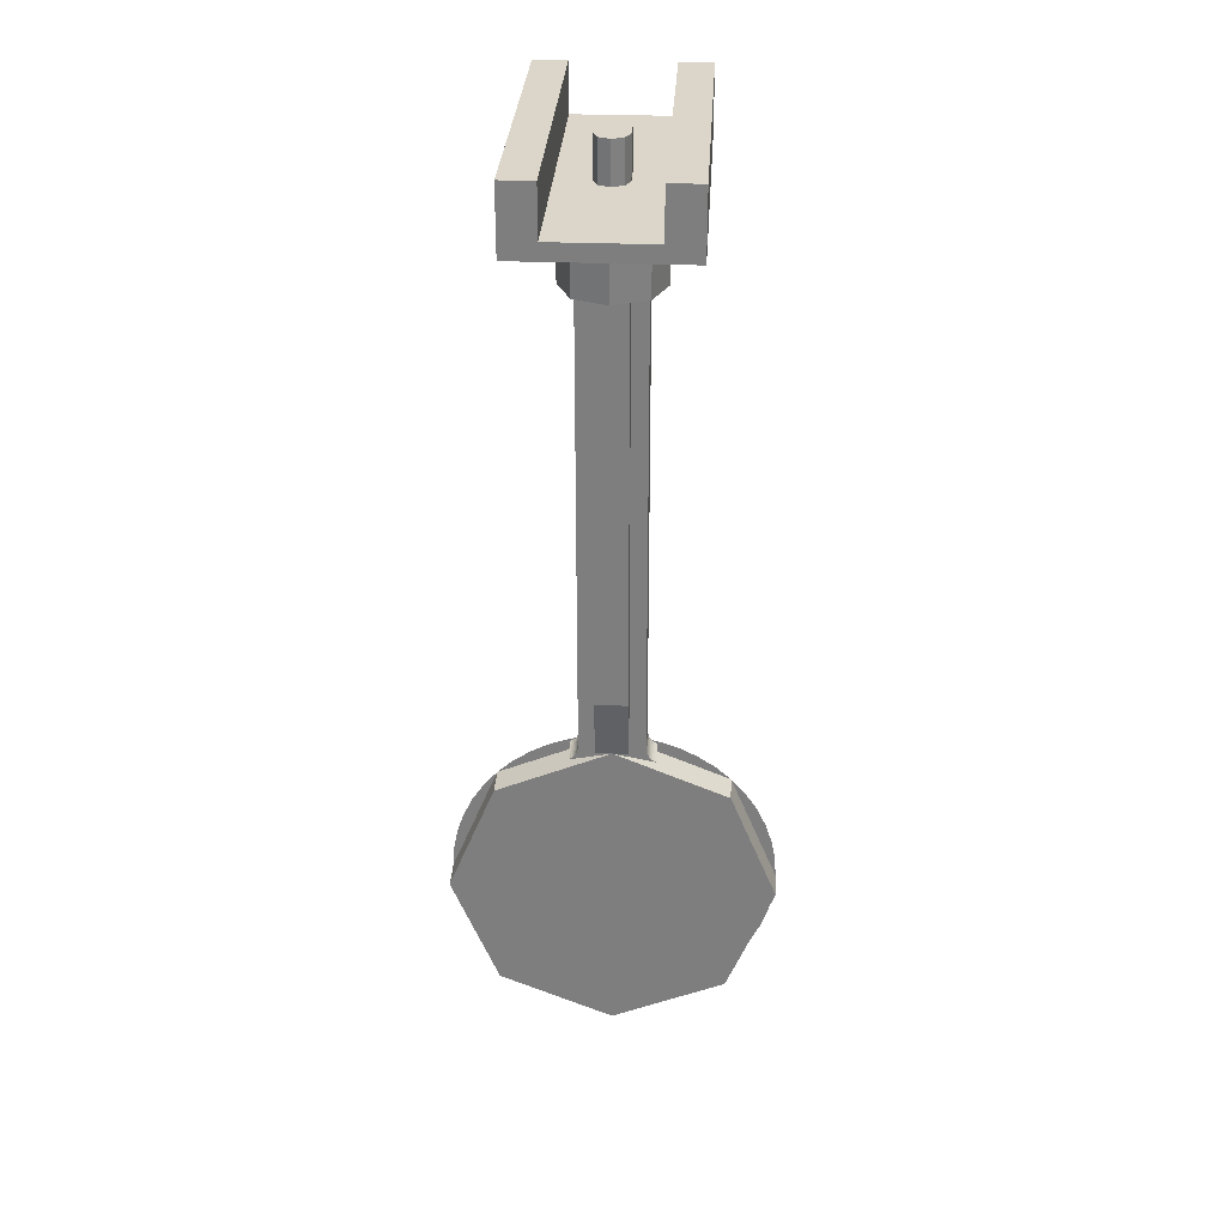
<metadata>
{"format":"obj","ext":"obj","renderer":"f3d","projection":"perspective","resolution":1024,"background":"white","views":[{"elev":30.1,"azim":3.2,"up":"+Y"}]}
</metadata>
<code>
v -0.898 -4.4 -0.1
v -1 -4.4 -0.1
v -0.92 -4.02 -0.1
v -0.861 -4.225 -0.1
v -0.861 -4.225 -0.1
v -0.92 -4.02 -0.1
v -0.7 -3.7 -0.1
v 0 -4.225 -0.1
v 0 -4.225 -0.1
v -0.7 -3.7 -0.1
v -0.38 -3.48 -0.1
v 0 -3.4 -0.1
v 0 -4.225 -0.1
v 0 -3.4 -0.1
v 0.38 -3.48 -0.1
v 0.7 -3.7 -0.1
v 0 -4.225 -0.1
v 0.7 -3.7 -0.1
v 0.92 -4.02 -0.1
v 0.861 -4.225 -0.1
v 0.861 -4.225 -0.1
v 0.92 -4.02 -0.1
v 1 -4.4 -0.1
v 0.898 -4.4 -0.1
v 0.898 -4.4 -0.1
v 1 -4.4 -0.1
v 0.92 -4.78 -0.1
v 0.861 -4.575 -0.1
v -1 -4.4 -0.1
v -0.9914 -4.269 -0.1
v -0.9418 -4.276 -0.1
v -0.95 -4.4 -0.1
v -0.9914 -4.269 -0.1
v -0.9659 -4.141 -0.1
v -0.9176 -4.154 -0.1
v -0.9418 -4.276 -0.1
v -0.9659 -4.141 -0.1
v -0.9239 -4.017 -0.1
v -0.8777 -4.036 -0.1
v -0.9176 -4.154 -0.1
v -0.9239 -4.017 -0.1
v -0.866 -3.9 -0.1
v -0.8227 -3.925 -0.1
v -0.8777 -4.036 -0.1
v -0.866 -3.9 -0.1
v -0.7934 -3.791 -0.1
v -0.7537 -3.822 -0.1
v -0.8227 -3.925 -0.1
v -0.7934 -3.791 -0.1
v -0.7071 -3.693 -0.1
v -0.6717 -3.728 -0.1
v -0.7537 -3.822 -0.1
v -0.7071 -3.693 -0.1
v -0.6088 -3.607 -0.1
v -0.5784 -3.646 -0.1
v -0.6717 -3.728 -0.1
v -0.6088 -3.607 -0.1
v -0.5 -3.534 -0.1
v -0.475 -3.577 -0.1
v -0.5784 -3.646 -0.1
v -0.5 -3.534 -0.1
v -0.3827 -3.476 -0.1
v -0.3636 -3.522 -0.1
v -0.475 -3.577 -0.1
v -0.3827 -3.476 -0.1
v -0.2588 -3.434 -0.1
v -0.2459 -3.482 -0.1
v -0.3636 -3.522 -0.1
v -0.2588 -3.434 -0.1
v -0.1305 -3.409 -0.1
v -0.124 -3.458 -0.1
v -0.2459 -3.482 -0.1
v -0.1305 -3.409 -0.1
v 0 -3.4 -0.1
v 0 -3.45 -0.1
v -0.124 -3.458 -0.1
v 0 -5.4 -0.1
v -0.1305 -5.391 -0.1
v -0.124 -5.342 -0.1
v 0 -5.35 -0.1
v -0.1305 -5.391 -0.1
v -0.2588 -5.366 -0.1
v -0.2459 -5.318 -0.1
v -0.124 -5.342 -0.1
v -0.2588 -5.366 -0.1
v -0.3827 -5.324 -0.1
v -0.3636 -5.278 -0.1
v -0.2459 -5.318 -0.1
v -0.3827 -5.324 -0.1
v -0.5 -5.266 -0.1
v -0.475 -5.223 -0.1
v -0.3636 -5.278 -0.1
v -0.5 -5.266 -0.1
v -0.6088 -5.193 -0.1
v -0.5784 -5.154 -0.1
v -0.475 -5.223 -0.1
v -0.6088 -5.193 -0.1
v -0.7071 -5.107 -0.1
v -0.6717 -5.072 -0.1
v -0.5784 -5.154 -0.1
v -0.7071 -5.107 -0.1
v -0.7934 -5.009 -0.1
v -0.7537 -4.978 -0.1
v -0.6717 -5.072 -0.1
v -0.7934 -5.009 -0.1
v -0.866 -4.9 -0.1
v -0.8227 -4.875 -0.1
v -0.7537 -4.978 -0.1
v -0.866 -4.9 -0.1
v -0.9239 -4.783 -0.1
v -0.8777 -4.764 -0.1
v -0.8227 -4.875 -0.1
v -0.9239 -4.783 -0.1
v -0.9659 -4.659 -0.1
v -0.9176 -4.646 -0.1
v -0.8777 -4.764 -0.1
v -0.9659 -4.659 -0.1
v -0.9914 -4.53 -0.1
v -0.9418 -4.524 -0.1
v -0.9176 -4.646 -0.1
v -0.9914 -4.53 -0.1
v -1 -4.4 -0.1
v -0.95 -4.4 -0.1
v -0.9418 -4.524 -0.1
v 1 -4.4 -0.1
v 0.9914 -4.53 -0.1
v 0.9418 -4.524 -0.1
v 0.95 -4.4 -0.1
v 0.9914 -4.53 -0.1
v 0.9659 -4.659 -0.1
v 0.9176 -4.646 -0.1
v 0.9418 -4.524 -0.1
v 0.9659 -4.659 -0.1
v 0.9239 -4.783 -0.1
v 0.8777 -4.764 -0.1
v 0.9176 -4.646 -0.1
v 0.9239 -4.783 -0.1
v 0.866 -4.9 -0.1
v 0.8227 -4.875 -0.1
v 0.8777 -4.764 -0.1
v 0.866 -4.9 -0.1
v 0.7934 -5.009 -0.1
v 0.7537 -4.978 -0.1
v 0.8227 -4.875 -0.1
v 0.7934 -5.009 -0.1
v 0.7071 -5.107 -0.1
v 0.6717 -5.072 -0.1
v 0.7537 -4.978 -0.1
v 0.7071 -5.107 -0.1
v 0.6088 -5.193 -0.1
v 0.5784 -5.154 -0.1
v 0.6717 -5.072 -0.1
v 0.6088 -5.193 -0.1
v 0.5 -5.266 -0.1
v 0.475 -5.223 -0.1
v 0.5784 -5.154 -0.1
v 0.5 -5.266 -0.1
v 0.3827 -5.324 -0.1
v 0.3636 -5.278 -0.1
v 0.475 -5.223 -0.1
v 0.3827 -5.324 -0.1
v 0.2588 -5.366 -0.1
v 0.2459 -5.318 -0.1
v 0.3636 -5.278 -0.1
v 0.2588 -5.366 -0.1
v 0.1305 -5.391 -0.1
v 0.124 -5.342 -0.1
v 0.2459 -5.318 -0.1
v 0.1305 -5.391 -0.1
v 0 -5.4 -0.1
v 0 -5.35 -0.1
v 0.124 -5.342 -0.1
v 0 -3.4 -0.1
v 0.1305 -3.409 -0.1
v 0.124 -3.458 -0.1
v 0 -3.45 -0.1
v 0.1305 -3.409 -0.1
v 0.2588 -3.434 -0.1
v 0.2459 -3.482 -0.1
v 0.124 -3.458 -0.1
v 0.2588 -3.434 -0.1
v 0.3827 -3.476 -0.1
v 0.3636 -3.522 -0.1
v 0.2459 -3.482 -0.1
v 0.3827 -3.476 -0.1
v 0.5 -3.534 -0.1
v 0.475 -3.577 -0.1
v 0.3636 -3.522 -0.1
v 0.5 -3.534 -0.1
v 0.6088 -3.607 -0.1
v 0.5784 -3.646 -0.1
v 0.475 -3.577 -0.1
v 0.6088 -3.607 -0.1
v 0.7071 -3.693 -0.1
v 0.6717 -3.728 -0.1
v 0.5784 -3.646 -0.1
v 0.7071 -3.693 -0.1
v 0.7934 -3.791 -0.1
v 0.7537 -3.822 -0.1
v 0.6717 -3.728 -0.1
v 0.7934 -3.791 -0.1
v 0.866 -3.9 -0.1
v 0.8227 -3.925 -0.1
v 0.7537 -3.822 -0.1
v 0.866 -3.9 -0.1
v 0.9239 -4.017 -0.1
v 0.8777 -4.036 -0.1
v 0.8227 -3.925 -0.1
v 0.9239 -4.017 -0.1
v 0.9659 -4.141 -0.1
v 0.9176 -4.154 -0.1
v 0.8777 -4.036 -0.1
v 0.9659 -4.141 -0.1
v 0.9914 -4.269 -0.1
v 0.9418 -4.276 -0.1
v 0.9176 -4.154 -0.1
v 0.9914 -4.269 -0.1
v 1 -4.4 -0.1
v 0.95 -4.4 -0.1
v 0.9418 -4.276 -0.1
v 0.861 -4.575 -0.1
v 0.92 -4.78 -0.1
v 0.7 -5.1 -0.1
v 0 -4.575 -0.1
v 0 -4.575 -0.1
v 0.7 -5.1 -0.1
v 0.38 -5.32 -0.1
v 0 -5.4 -0.1
v 0 -4.575 -0.1
v 0 -5.4 -0.1
v -0.38 -5.32 -0.1
v -0.7 -5.1 -0.1
v 0 -4.575 -0.1
v -0.7 -5.1 -0.1
v -0.92 -4.78 -0.1
v -0.861 -4.575 -0.1
v -0.861 -4.575 -0.1
v -0.92 -4.78 -0.1
v -1 -4.4 -0.1
v -0.898 -4.4 -0.1
v -0.861 -4.225 -0.1
v 0.861 -4.225 -0.1
v 0.898 -4.4 -0.1
v -0.898 -4.4 -0.1
v -0.898 -4.4 -0.1
v 0.898 -4.4 -0.1
v 0.861 -4.575 -0.1
v -0.861 -4.575 -0.1
v -0.3 0.1 1
v 0.3 0.1 1
v 0.3 0.1 -1
v -0.3 0.1 -1
v 0.3 0.1 1
v 0.3 0.4 1
v 0.3 0.4 -1
v 0.3 0.1 -1
v -0.3 0.1 -1
v -0.3 0.4 -1
v -0.3 0.4 1
v -0.3 0.1 1
v 0 0.35 0.1
v 0.1 0.35 0.1
v 0.07071 0.35 0.1707
v 0 0.35 0.1
v 0.07071 0.35 0.1707
v 0 0.35 0.2
v 0 0.35 0.1
v 0 0.35 0.2
v -0.07071 0.35 0.1707
v 0 0.35 0.1
v -0.07071 0.35 0.1707
v -0.1 0.35 0.1
v 0.07071 0.35 0.1707
v 0.1 0.35 0.1
v 0.1 0.1 0.1
v 0.07071 0.1 0.1707
v 0 0.35 0.2
v 0.07071 0.35 0.1707
v 0.07071 0.1 0.1707
v 0 0.1 0.2
v -0.07071 0.35 0.1707
v 0 0.35 0.2
v 0 0.1 0.2
v -0.07071 0.1 0.1707
v -0.1 0.35 0.1
v -0.07071 0.35 0.1707
v -0.07071 0.1 0.1707
v -0.1 0.1 0.1
v 0 0.35 -0.1
v -0.1 0.35 -0.1
v -0.07071 0.35 -0.1707
v 0 0.35 -0.1
v -0.07071 0.35 -0.1707
v 0 0.35 -0.2
v 0 0.35 -0.1
v 0 0.35 -0.2
v 0.07071 0.35 -0.1707
v 0 0.35 -0.1
v 0.07071 0.35 -0.1707
v 0.1 0.35 -0.1
v -0.07071 0.35 -0.1707
v -0.1 0.35 -0.1
v -0.1 0.1 -0.1
v -0.07071 0.1 -0.1707
v 0 0.35 -0.2
v -0.07071 0.35 -0.1707
v -0.07071 0.1 -0.1707
v 0 0.1 -0.2
v 0.07071 0.35 -0.1707
v 0 0.35 -0.2
v 0 0.1 -0.2
v 0.07071 0.1 -0.1707
v 0.1 0.35 -0.1
v 0.07071 0.35 -0.1707
v 0.07071 0.1 -0.1707
v 0.1 0.1 -0.1
v 0.1 0.35 0.1
v 0.1 0.35 -0.1
v -0.1 0.35 -0.1
v -0.1 0.35 0.1
v -0.1 0.35 -0.1
v -0.1 0.1 -0.1
v -0.1 0.1 0.1
v -0.1 0.35 0.1
v 0.1 0.35 0.1
v 0.1 0.1 0.1
v 0.1 0.1 -0.1
v 0.1 0.35 -0.1
v 0.5 0.4 -1
v 0.3 0.4 -1
v 0.3 0.4 1
v 0.5 0.4 1
v 0.5 0.4 -1
v 0.5 0.4 1
v 0.5 0 1
v 0.5 0 -1
v -0.5 0.4 1
v -0.3 0.4 1
v -0.3 0.4 -1
v -0.5 0.4 -1
v -0.5 0.4 1
v -0.5 0.4 -1
v -0.5 0 -1
v -0.5 0 1
v 0.5 0.4 -1
v 0.5 0 -1
v 0.3 0.1 -1
v 0.3 0.4 -1
v -0.3 0.4 -1
v -0.3 0.1 -1
v -0.5 0 -1
v -0.5 0.4 -1
v 0.5 0 1
v 0.3 0.1 1
v -0.3 0.1 1
v -0.5 0 1
v -0.5 0.4 1
v -0.5 0 1
v -0.3 0.1 1
v -0.3 0.4 1
v 0.3 0.4 1
v 0.3 0.1 1
v 0.5 0 1
v 0.5 0.4 1
v -0.5 0 -1
v -0.3 0.1 -1
v 0.3 0.1 -1
v 0.5 0 -1
v -0.5 0 -1
v 0 -0.1 -0.5
v 0 -0.1 0.5
v -0.5 0 1
v -0.5 0 1
v 0 -0.1 0.5
v 0.5 0 1
v 0.5 0 1
v 0 -0.1 0.5
v 0 -0.1 -0.5
v 0.5 0 -1
v 0.5 0 -1
v 0 -0.1 -0.5
v -0.5 0 -1
v 0.2121 -0.5 0.2121
v 0.3 -0.5 0
v 0.3 0 0
v 0.2121 0 0.2121
v 0 -0.5 0.3
v 0.2121 -0.5 0.2121
v 0.2121 0 0.2121
v 0 0 0.3
v -0.2121 -0.5 0.2121
v 0 -0.5 0.3
v 0 0 0.3
v -0.2121 0 0.2121
v -0.3 -0.5 0
v -0.2121 -0.5 0.2121
v -0.2121 0 0.2121
v -0.3 0 0
v -0.2121 -0.5 -0.2121
v -0.3 -0.5 0
v -0.3 0 0
v -0.2121 0 -0.2121
v 0 -0.5 -0.3
v -0.2121 -0.5 -0.2121
v -0.2121 0 -0.2121
v 0 0 -0.3
v 0.2121 -0.5 -0.2121
v 0 -0.5 -0.3
v 0 0 -0.3
v 0.2121 0 -0.2121
v 0.3 -0.5 0
v 0.2121 -0.5 -0.2121
v 0.2121 0 -0.2121
v 0.3 0 0
v 0 -0.5 0
v 0.3 -0.5 0
v 0.2121 -0.5 0.2121
v 0 -0.5 0
v 0.2121 -0.5 0.2121
v 0 -0.5 0.3
v 0 -0.5 0
v 0 -0.5 0.3
v -0.2121 -0.5 0.2121
v 0 -0.5 0
v -0.2121 -0.5 0.2121
v -0.3 -0.5 0
v 0 -0.5 0
v -0.3 -0.5 0
v -0.2121 -0.5 -0.2121
v 0 -0.5 0
v -0.2121 -0.5 -0.2121
v 0 -0.5 -0.3
v 0 -0.5 0
v 0 -0.5 -0.3
v 0.2121 -0.5 -0.2121
v 0 -0.5 0
v 0.2121 -0.5 -0.2121
v 0.3 -0.5 0
v 0.2 -3.36 -0.1
v 0.2009 -3.373 -0.1
v 0.2009 -3.373 0.1
v 0.2 -3.36 0.1
v 0.2009 -3.373 -0.1
v 0.2034 -3.386 -0.1
v 0.2034 -3.386 0.1
v 0.2009 -3.373 0.1
v 0.2034 -3.386 -0.1
v 0.2076 -3.398 -0.1
v 0.2076 -3.398 0.1
v 0.2034 -3.386 0.1
v 0.2076 -3.398 -0.1
v 0.2134 -3.41 -0.1
v 0.2134 -3.41 0.1
v 0.2076 -3.398 0.1
v 0.2134 -3.41 -0.1
v 0.2207 -3.421 -0.1
v 0.2207 -3.421 0.1
v 0.2134 -3.41 0.1
v 0.2207 -3.421 -0.1
v 0.2293 -3.431 -0.1
v 0.2293 -3.431 0.1
v 0.2207 -3.421 0.1
v 0.2293 -3.431 -0.1
v 0.2391 -3.439 -0.1
v 0.2391 -3.439 0.1
v 0.2293 -3.431 0.1
v 0.2391 -3.439 -0.1
v 0.25 -3.447 -0.1
v 0.25 -3.447 0.1
v 0.2391 -3.439 0.1
v 0.25 -3.447 -0.1
v 0.2617 -3.452 -0.1
v 0.2617 -3.452 0.1
v 0.25 -3.447 0.1
v 0 -3.4 0.1
v 0.2617 -3.452 0.1
v 0.2293 -3.431 0.1
v 0.2 -3.4 0.1
v 0.2293 -3.431 0.1
v 0.2076 -3.398 0.1
v 0 -3.4 0.1
v 0.2293 -3.431 0.1
v 0.2 -3.4 0.1
v 0.2 -3.4 0.1
v 0.2076 -3.398 0.1
v 0.2 -3.36 0.1
v 0.2293 -3.431 -0.1
v 0.2617 -3.452 -0.1
v 0 -3.4 -0.1
v 0.2076 -3.398 -0.1
v 0.2293 -3.431 -0.1
v 0.2 -3.4 -0.1
v 0.2 -3.4 -0.1
v 0.2293 -3.431 -0.1
v 0 -3.4 -0.1
v 0.2 -3.36 -0.1
v 0.2076 -3.398 -0.1
v 0.2 -3.4 -0.1
v -0.2 -3.36 -0.1
v -0.2009 -3.373 -0.1
v -0.2009 -3.373 0.1
v -0.2 -3.36 0.1
v -0.2009 -3.373 -0.1
v -0.2034 -3.386 -0.1
v -0.2034 -3.386 0.1
v -0.2009 -3.373 0.1
v -0.2034 -3.386 -0.1
v -0.2076 -3.398 -0.1
v -0.2076 -3.398 0.1
v -0.2034 -3.386 0.1
v -0.2076 -3.398 -0.1
v -0.2134 -3.41 -0.1
v -0.2134 -3.41 0.1
v -0.2076 -3.398 0.1
v -0.2134 -3.41 -0.1
v -0.2207 -3.421 -0.1
v -0.2207 -3.421 0.1
v -0.2134 -3.41 0.1
v -0.2207 -3.421 -0.1
v -0.2293 -3.431 -0.1
v -0.2293 -3.431 0.1
v -0.2207 -3.421 0.1
v -0.2293 -3.431 -0.1
v -0.2391 -3.439 -0.1
v -0.2391 -3.439 0.1
v -0.2293 -3.431 0.1
v -0.2391 -3.439 -0.1
v -0.25 -3.447 -0.1
v -0.25 -3.447 0.1
v -0.2391 -3.439 0.1
v -0.25 -3.447 -0.1
v -0.2617 -3.452 -0.1
v -0.2617 -3.452 0.1
v -0.25 -3.447 0.1
v -0.2293 -3.431 0.1
v -0.2617 -3.452 0.1
v 0 -3.4 0.1
v -0.2076 -3.398 0.1
v -0.2293 -3.431 0.1
v -0.2 -3.4 0.1
v -0.2 -3.4 0.1
v -0.2293 -3.431 0.1
v 0 -3.4 0.1
v -0.2 -3.36 0.1
v -0.2076 -3.398 0.1
v -0.2 -3.4 0.1
v 0 -3.4 -0.1
v -0.2617 -3.452 -0.1
v -0.2293 -3.431 -0.1
v -0.2 -3.4 -0.1
v -0.2293 -3.431 -0.1
v -0.2076 -3.398 -0.1
v 0 -3.4 -0.1
v -0.2293 -3.431 -0.1
v -0.2 -3.4 -0.1
v -0.2 -3.4 -0.1
v -0.2076 -3.398 -0.1
v -0.2 -3.36 -0.1
v 0.1 -0.5 0.1
v 0.2 -0.5 0.1
v 0.2 -3.36 0.1
v 0.1 -3.36 0.1
v 0.1 -3.36 -0.1
v 0.2 -3.36 -0.1
v 0.2 -0.5 -0.1
v 0.1 -0.5 -0.1
v 0.2 -3.36 -0.1
v 0.2 -3.36 0.1
v 0.2 -0.5 0.1
v 0.2 -0.5 -0.1
v -0.1 -0.5 0.1
v -0.2 -0.5 0.1
v -0.2 -3.36 0.1
v -0.1 -3.36 0.1
v -0.1 -3.36 -0.1
v -0.2 -3.36 -0.1
v -0.2 -0.5 -0.1
v -0.1 -0.5 -0.1
v -0.2 -3.36 -0.1
v -0.2 -3.36 0.1
v -0.2 -0.5 0.1
v -0.2 -0.5 -0.1
v 0.1 -3 -0.2
v 0.1 -0.5 -0.2
v -0.1 -0.5 -0.2
v -0.1 -3 -0.2
v -0.1 -3 -0.2
v -0.1 -0.5 -0.2
v -0.1 -0.5 -0.1
v -0.1 -3 -0.1
v 0.1 -0.5 -0.2
v 0.1 -3 -0.2
v 0.1 -3 -0.1
v 0.1 -0.5 -0.1
v -0.1 -3 0.2
v -0.1 -0.5 0.2
v 0.1 -0.5 0.2
v 0.1 -3 0.2
v 0.1 -3 0.2
v 0.1 -0.5 0.2
v 0.1 -0.5 0.1
v 0.1 -3 0.1
v -0.1 -0.5 0.2
v -0.1 -3 0.2
v -0.1 -3 0.1
v -0.1 -0.5 0.1
v -0.1 -3.4 0.1
v -0.1 -3 0.2
v -0.1 -3 0.1
v 0.1 -3 0.1
v 0.1 -3 0.2
v 0.1 -3.4 0.1
v -0.1 -3 -0.1
v -0.1 -3 -0.2
v -0.1 -3.4 -0.1
v 0.1 -3.4 -0.1
v 0.1 -3 -0.2
v 0.1 -3 -0.1
v -0.1 -3 0.2
v -0.1 -3.4 0.1
v 0.1 -3.4 0.1
v 0.1 -3 0.2
v -0.1 -3 -0.2
v -0.1 -3.4 -0.1
v 0.1 -3.4 -0.1
v 0.1 -3 -0.2
v -0.2 -3.36 0.1
v -0.2 -3.4 0.1
v -0.1 -3.4 0.1
v -0.1 -3.36 0.1
v -0.2 -3.36 -0.1
v -0.2 -3.4 -0.1
v -0.1 -3.4 -0.1
v -0.1 -3.36 -0.1
v 0.2 -3.36 0.1
v 0.2 -3.4 0.1
v 0.1 -3.4 0.1
v 0.1 -3.36 0.1
v 0.2 -3.36 -0.1
v 0.2 -3.4 -0.1
v 0.1 -3.4 -0.1
v 0.1 -3.36 -0.1
v 0 -4.4 0.1
v -1 -4.4 0.1
v -0.7071 -3.693 0.1
v 0 -4.4 0.1
v -0.7071 -3.693 0.1
v 0 -3.4 0.1
v 0 -4.4 0.1
v 0 -3.4 0.1
v 0.7071 -3.693 0.1
v 0 -4.4 0.1
v 0.7071 -3.693 0.1
v 1 -4.4 0.1
v 0 -4.4 0.1
v 1 -4.4 0.1
v 0.7071 -5.107 0.1
v 0 -4.4 0.1
v 0.7071 -5.107 0.1
v 0 -5.4 0.1
v 0 -4.4 0.1
v 0 -5.4 0.1
v -0.7071 -5.107 0.1
v 0 -4.4 0.1
v -0.7071 -5.107 0.1
v -1 -4.4 0.1
v 0.7071 -3.693 -0.1
v 1 -4.4 -0.1
v 1 -4.4 0.1
v 0.7071 -3.693 0.1
v 0 -3.4 -0.1
v 0.7071 -3.693 -0.1
v 0.7071 -3.693 0.1
v 0 -3.4 0.1
v -0.7071 -3.693 -0.1
v 0 -3.4 -0.1
v 0 -3.4 0.1
v -0.7071 -3.693 0.1
v -1 -4.4 -0.1
v -0.7071 -3.693 -0.1
v -0.7071 -3.693 0.1
v -1 -4.4 0.1
v -0.7071 -5.107 -0.1
v -1 -4.4 -0.1
v -1 -4.4 0.1
v -0.7071 -5.107 0.1
v 0 -5.4 -0.1
v -0.7071 -5.107 -0.1
v -0.7071 -5.107 0.1
v 0 -5.4 0.1
v 0.7071 -5.107 -0.1
v 0 -5.4 -0.1
v 0 -5.4 0.1
v 0.7071 -5.107 0.1
v 1 -4.4 -0.1
v 0.7071 -5.107 -0.1
v 0.7071 -5.107 0.1
v 1 -4.4 0.1
g mesh5473428
f 1 2 3
f 3 4 1
f 5 6 7
f 7 8 5
f 9 10 11
f 11 12 9
f 13 14 15
f 15 16 13
f 17 18 19
f 19 20 17
f 21 22 23
f 23 24 21
f 25 26 27
f 27 28 25
g mesh5473429
f 29 30 31
f 31 32 29
f 33 34 35
f 35 36 33
f 37 38 39
f 39 40 37
f 41 42 43
f 43 44 41
f 45 46 47
f 47 48 45
f 49 50 51
f 51 52 49
f 53 54 55
f 55 56 53
f 57 58 59
f 59 60 57
f 61 62 63
f 63 64 61
f 65 66 67
f 67 68 65
f 69 70 71
f 71 72 69
f 73 74 75
f 75 76 73
g mesh5473431
f 77 78 79
f 79 80 77
f 81 82 83
f 83 84 81
f 85 86 87
f 87 88 85
f 89 90 91
f 91 92 89
f 93 94 95
f 95 96 93
f 97 98 99
f 99 100 97
f 101 102 103
f 103 104 101
f 105 106 107
f 107 108 105
f 109 110 111
f 111 112 109
f 113 114 115
f 115 116 113
f 117 118 119
f 119 120 117
f 121 122 123
f 123 124 121
g mesh5473433
f 125 126 127
f 127 128 125
f 129 130 131
f 131 132 129
f 133 134 135
f 135 136 133
f 137 138 139
f 139 140 137
f 141 142 143
f 143 144 141
f 145 146 147
f 147 148 145
f 149 150 151
f 151 152 149
f 153 154 155
f 155 156 153
f 157 158 159
f 159 160 157
f 161 162 163
f 163 164 161
f 165 166 167
f 167 168 165
f 169 170 171
f 171 172 169
g mesh5473435
f 173 174 175
f 175 176 173
f 177 178 179
f 179 180 177
f 181 182 183
f 183 184 181
f 185 186 187
f 187 188 185
f 189 190 191
f 191 192 189
f 193 194 195
f 195 196 193
f 197 198 199
f 199 200 197
f 201 202 203
f 203 204 201
f 205 206 207
f 207 208 205
f 209 210 211
f 211 212 209
f 213 214 215
f 215 216 213
f 217 218 219
f 219 220 217
f 221 222 223
f 223 224 221
f 225 226 227
f 227 228 225
f 229 230 231
f 231 232 229
f 233 234 235
f 235 236 233
f 237 238 239
f 239 240 237
f 241 242 243
f 243 244 241
f 245 246 247
f 247 248 245
g mesh5473439
f 249 250 251
f 251 252 249
f 253 254 255
f 255 256 253
f 257 258 259
f 259 260 257
g mesh5473444
f 261 263 262
f 264 266 265
f 267 269 268
f 270 272 271
g mesh5473446
f 273 275 274
f 275 273 276
f 277 279 278
f 279 277 280
f 281 283 282
f 283 281 284
f 285 287 286
f 287 285 288
g mesh5473452
f 289 291 290
f 292 294 293
f 295 297 296
f 298 300 299
g mesh5473454
f 301 303 302
f 303 301 304
f 305 307 306
f 307 305 308
f 309 311 310
f 311 309 312
f 313 315 314
f 315 313 316
g mesh5473457
f 317 318 319
f 319 320 317
f 321 322 323
f 323 324 321
f 325 326 327
f 327 328 325
g mesh5473459
f 329 330 331
f 331 332 329
f 333 334 335
f 335 336 333
g mesh5473461
f 337 338 339
f 339 340 337
f 341 342 343
f 343 344 341
f 345 346 347
f 347 348 345
f 349 350 351
f 351 352 349
f 353 354 355
f 355 356 353
f 357 358 359
f 359 360 357
f 361 362 363
f 363 364 361
f 365 366 367
f 367 368 365
f 369 370 371
f 371 372 369
f 373 374 375
f 376 377 378
f 378 379 376
f 380 381 382
g mesh5473465
f 383 384 385
f 385 386 383
f 387 388 389
f 389 390 387
f 391 392 393
f 393 394 391
f 395 396 397
f 397 398 395
f 399 400 401
f 401 402 399
f 403 404 405
f 405 406 403
f 407 408 409
f 409 410 407
f 411 412 413
f 413 414 411
g mesh5473468
f 415 416 417
f 418 419 420
f 421 422 423
f 424 425 426
f 427 428 429
f 430 431 432
f 433 434 435
f 436 437 438
g mesh5473470
f 439 441 440
f 441 439 442
f 443 445 444
f 445 443 446
f 447 449 448
f 449 447 450
f 451 453 452
f 453 451 454
f 455 457 456
f 457 455 458
f 459 461 460
f 461 459 462
f 463 465 464
f 465 463 466
f 467 469 468
f 469 467 470
f 471 473 472
f 473 471 474
f 475 476 477
f 478 479 480
f 481 482 483
f 484 485 486
f 487 488 489
f 490 491 492
f 493 494 495
f 496 497 498
g mesh5473473
f 499 500 501
f 501 502 499
f 503 504 505
f 505 506 503
f 507 508 509
f 509 510 507
f 511 512 513
f 513 514 511
f 515 516 517
f 517 518 515
f 519 520 521
f 521 522 519
f 523 524 525
f 525 526 523
f 527 528 529
f 529 530 527
f 531 532 533
f 533 534 531
f 535 536 537
f 538 539 540
f 541 542 543
f 544 545 546
f 547 548 549
f 550 551 552
f 553 554 555
f 556 557 558
g mesh5473476
f 559 561 560
f 561 559 562
g mesh5473477
f 563 565 564
f 565 563 566
g mesh5473478
f 567 569 568
f 569 567 570
g mesh5473480
f 571 572 573
f 573 574 571
g mesh5473481
f 575 576 577
f 577 578 575
g mesh5473482
f 579 580 581
f 581 582 579
g mesh5473484
f 583 585 584
f 585 583 586
f 587 589 588
f 589 587 590
f 591 593 592
f 593 591 594
g mesh5473486
f 595 597 596
f 597 595 598
f 599 601 600
f 601 599 602
f 603 605 604
f 605 603 606
f 607 608 609
f 610 611 612
f 613 614 615
f 616 617 618
g mesh5473488
f 619 620 621
f 621 622 619
g mesh5473490
f 623 625 624
f 625 623 626
g mesh5473492
f 627 628 629
f 629 630 627
g mesh5473494
f 631 633 632
f 633 631 634
g mesh5473496
f 635 637 636
f 637 635 638
g mesh5473498
f 639 640 641
f 641 642 639
g mesh5473501
f 643 645 644
f 646 648 647
f 649 651 650
f 652 654 653
f 655 657 656
f 658 660 659
f 661 663 662
f 664 666 665
g mesh5473503
f 667 669 668
f 669 667 670
f 671 673 672
f 673 671 674
f 675 677 676
f 677 675 678
f 679 681 680
f 681 679 682
f 683 685 684
f 685 683 686
f 687 689 688
f 689 687 690
f 691 693 692
f 693 691 694
f 695 697 696
f 697 695 698

</code>
